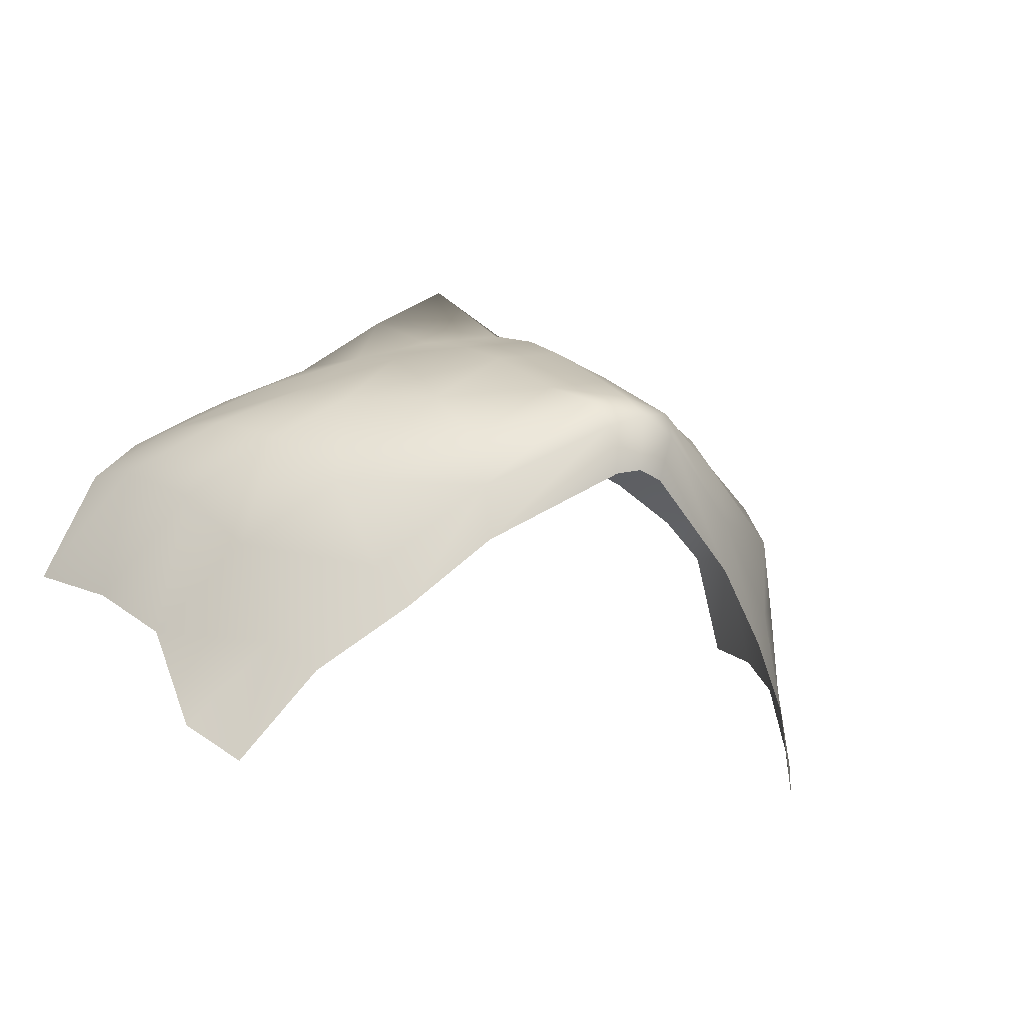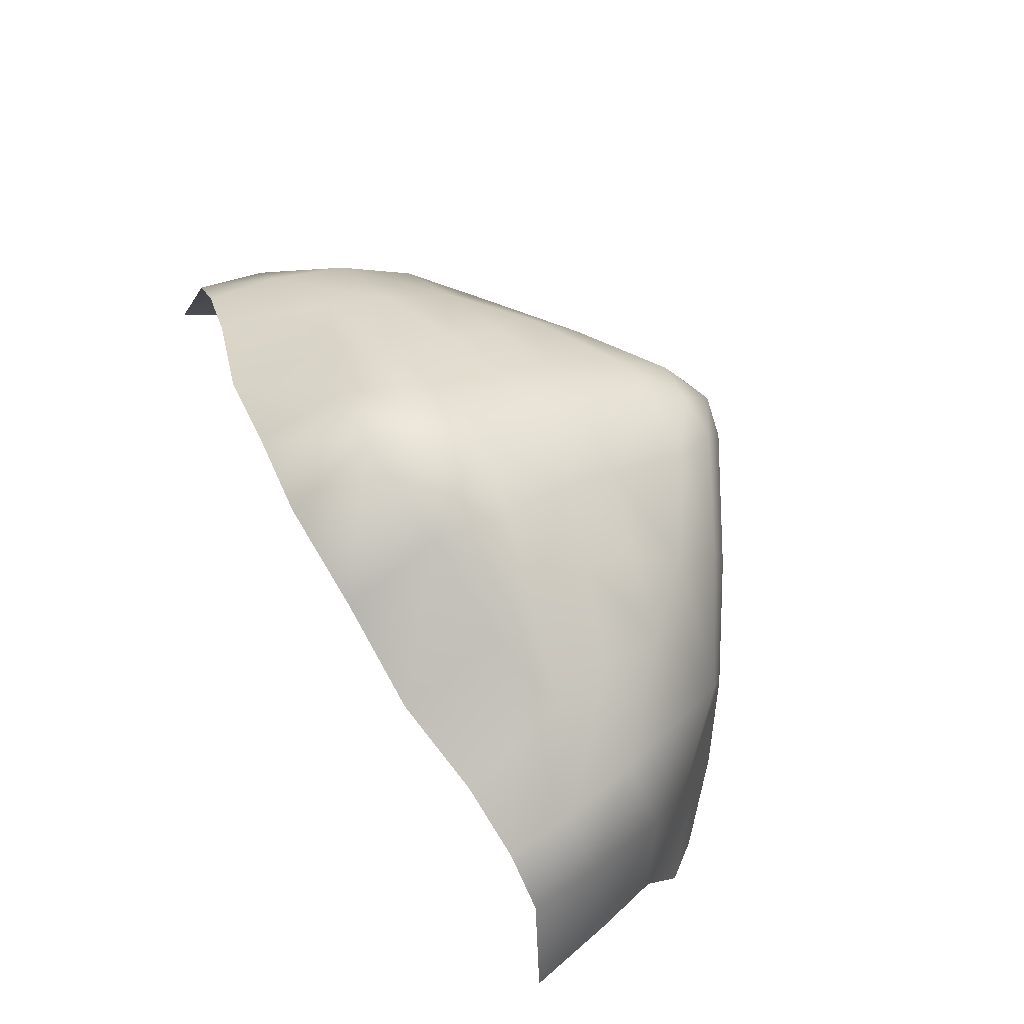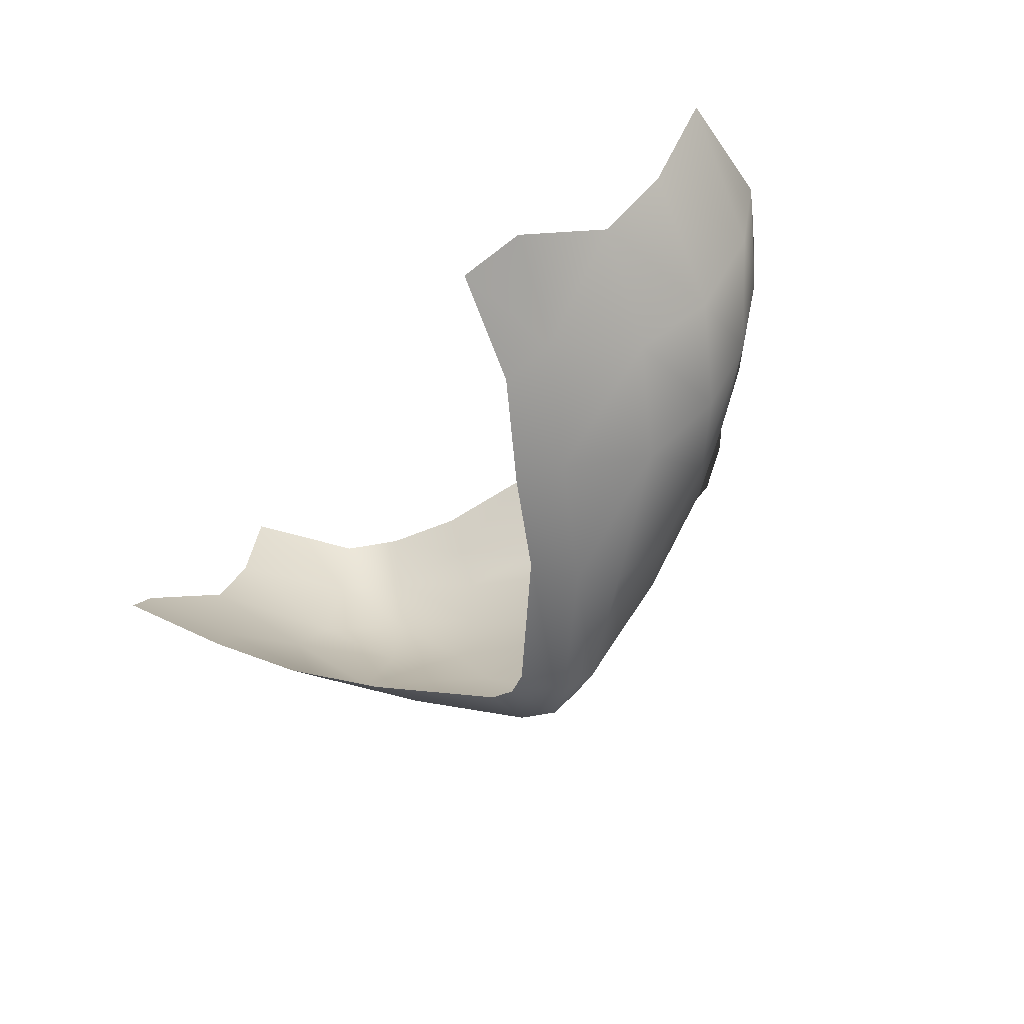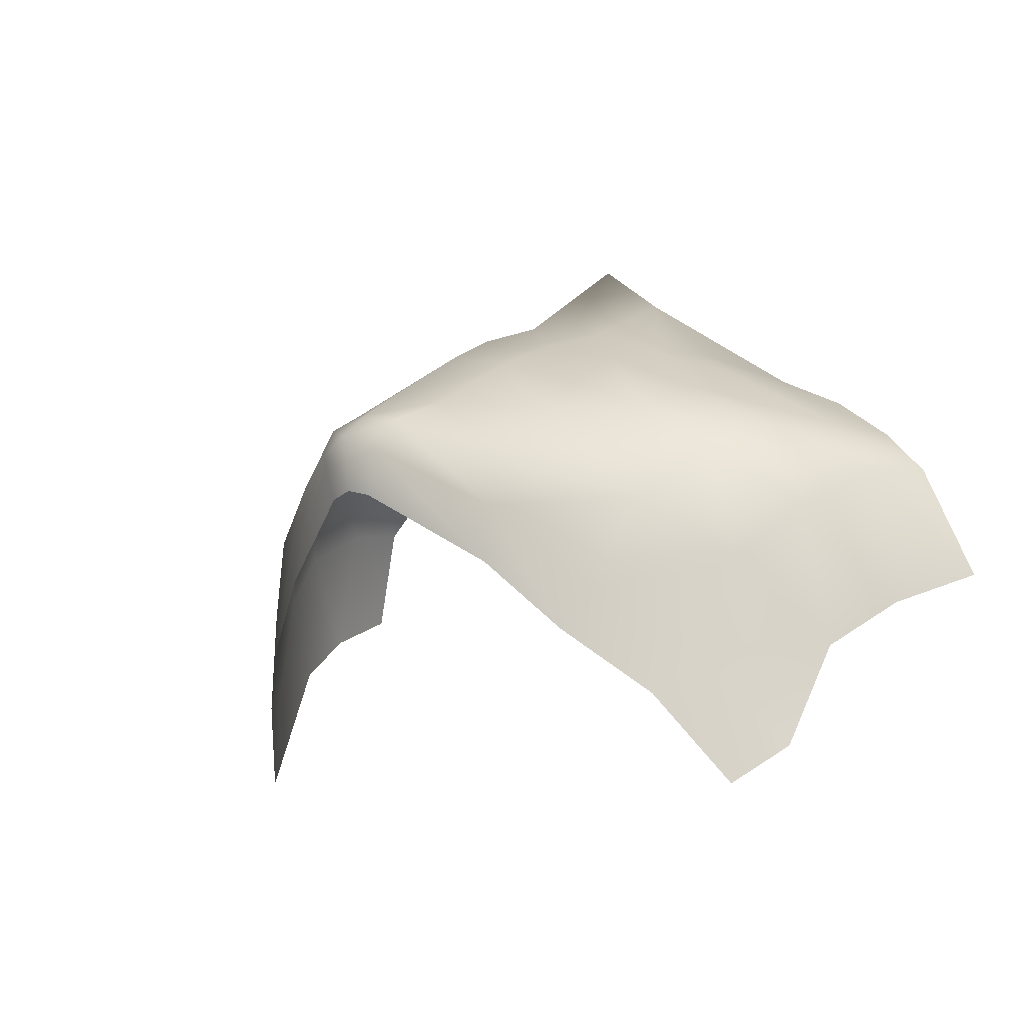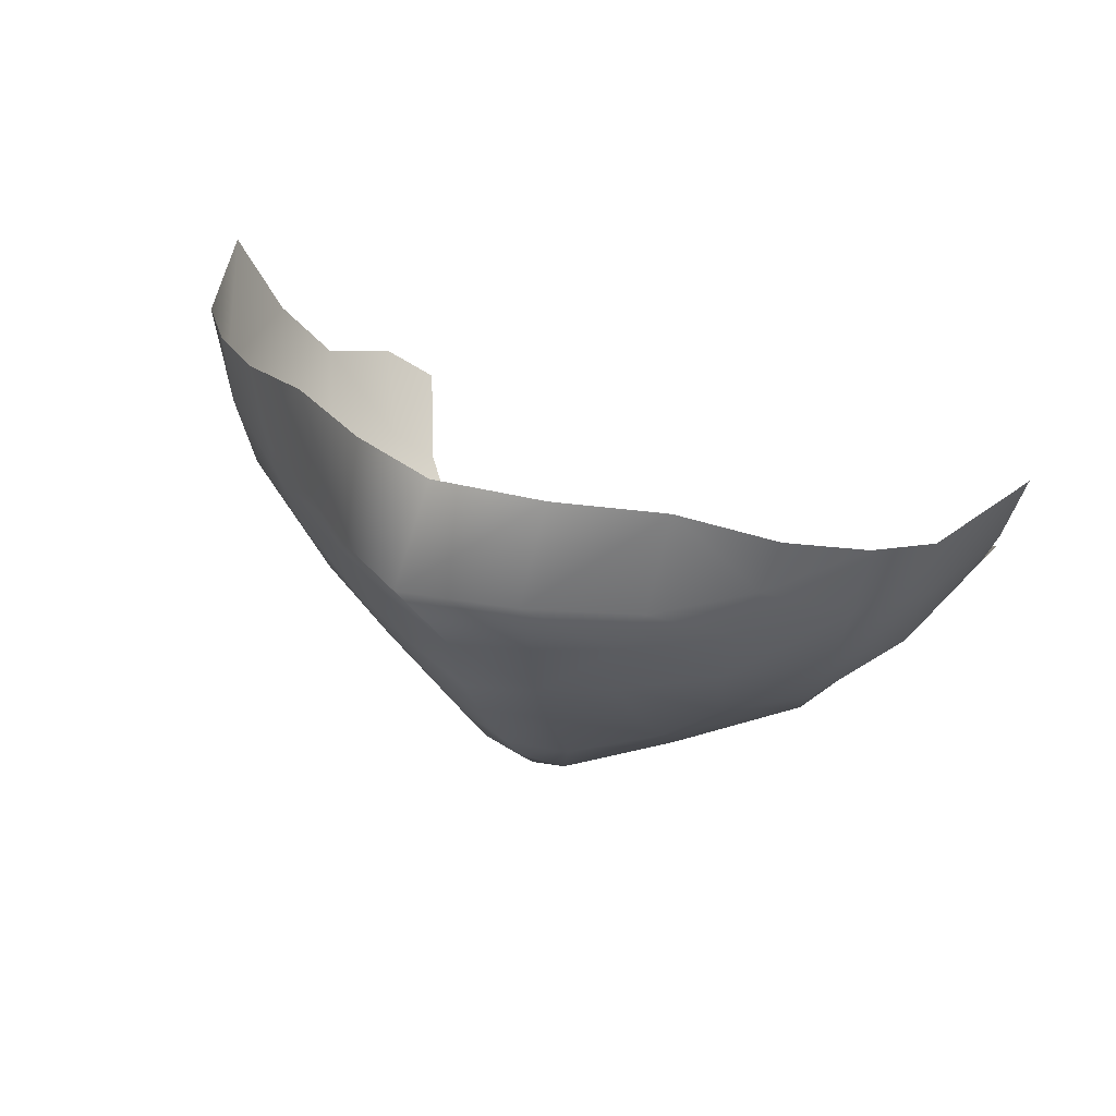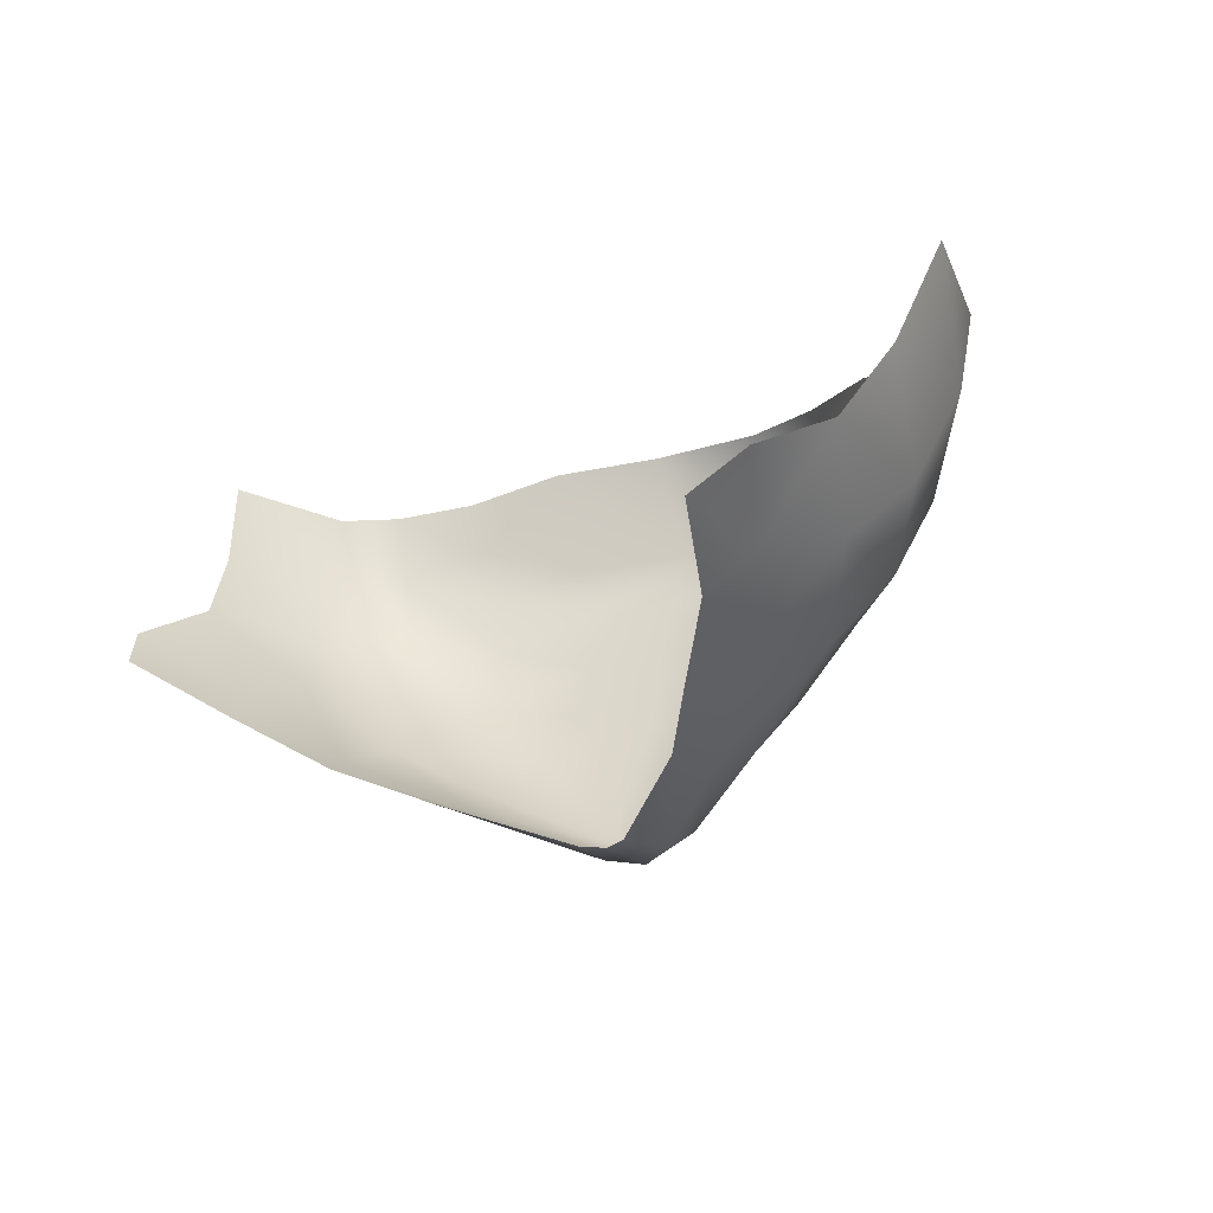
<metadata>
{"format":"obj","ext":"obj","renderer":"f3d","projection":"perspective","resolution":1024,"background":"white","views":[{"elev":-12.4,"azim":-33.6,"up":"+Z"},{"elev":63.7,"azim":-117.6,"up":"+Z"},{"elev":-35.3,"azim":-124.8,"up":"+Y"},{"elev":-7.4,"azim":45.5,"up":"+Z"},{"elev":37.3,"azim":30.1,"up":"+Y"},{"elev":-17.2,"azim":-138.0,"up":"+Y"}]}
</metadata>
<code>
g facial_mouth_geo
v 0.09261 1.314 0.07952
v 0.08176 1.296 0.1002
v 0.08341 1.31 0.1018
v 0.08674 1.295 0.07312
v 0.07201 1.296 0.1112
v 0.07401 1.311 0.1105
v 0.07656 1.277 0.09246
v 0.08102 1.28 0.06404
v 0.05714 1.301 0.1209
v 0.06008 1.313 0.1194
v 0.04145 1.317 0.1273
v 0.06827 1.28 0.1099
v 0.06964 1.266 0.08101
v 0.06285 1.266 0.1045
v 0.06566 1.259 0.06073
v 0.07821 1.27 0.04435
v 0.07075 1.261 0.03706
v 0.0596 1.251 0.05448
v 0.05008 1.245 0.07518
v 0.04482 1.241 0.06722
v 0.0559 1.251 0.09309
v 0.03101 1.235 0.09236
v 0.03018 1.234 0.08109
v 0.04759 1.263 0.1142
v 0.007966 1.224 0.1055
v 0.00544 1.225 0.09603
v -1.518e-05 1.224 0.09735
v 0.05007 1.276 0.1194
v 0.05358 1.289 0.1219
v 0.03836 1.295 0.1305
v 0.03287 1.284 0.1308
v 0.01939 1.299 0.1452
v 0.02093 1.319 0.1372
v 0.03117 1.271 0.1275
v 0.01533 1.267 0.132
v 0.03145 1.259 0.1207
v 0.03385 1.249 0.1135
v 0.01689 1.282 0.1362
v -1.518e-05 1.279 0.14
v -1.518e-05 1.304 0.1575
v -1.518e-05 1.321 0.1444
v -0.02096 1.319 0.1372
v -0.01942 1.299 0.1452
v -0.04148 1.317 0.1273
v 0.0143 1.255 0.1266
v 0.03153 1.238 0.1029
v 0.01335 1.237 0.116
v 0.009785 1.228 0.1116
v -1.518e-05 1.222 0.1086
v -1.518e-05 1.229 0.114
v -1.518e-05 1.237 0.1191
v -1.518e-05 1.254 0.1299
v -0.007997 1.224 0.1055
v -0.005471 1.225 0.09603
v -0.03021 1.234 0.08109
v -0.009815 1.228 0.1116
v -0.03104 1.235 0.09236
v -0.04485 1.241 0.06722
v -0.01338 1.237 0.116
v -1.518e-05 1.264 0.135
v -0.01536 1.267 0.132
v -0.01434 1.255 0.1266
v -0.03156 1.238 0.1029
v -0.05011 1.245 0.07518
v -0.05963 1.251 0.05448
v -0.03388 1.249 0.1135
v -0.05592 1.251 0.09309
v -0.06569 1.259 0.06073
v -0.07078 1.261 0.03706
v -0.07824 1.27 0.04435
v -0.08105 1.28 0.06404
v -0.06967 1.266 0.08101
v -0.03148 1.259 0.1207
v -0.07659 1.277 0.09246
v -0.08678 1.295 0.07312
v -0.04762 1.263 0.1142
v -0.06288 1.266 0.1045
v -0.08179 1.296 0.1002
v -0.09264 1.314 0.07952
v -0.08344 1.31 0.1018
v -0.0683 1.28 0.1099
v -0.07204 1.296 0.1112
v -0.07404 1.311 0.1105
v -0.0312 1.271 0.1275
v -0.0501 1.276 0.1194
v -0.05717 1.301 0.1209
v -0.06011 1.313 0.1194
v -0.0329 1.284 0.1308
v -0.05361 1.289 0.1219
v -0.03839 1.295 0.1305
v -0.01692 1.282 0.1362
g facial_mouth_geo_0
f 3 2 1
f 2 4 1
f 2 3 5
f 3 6 5
f 2 7 4
f 8 4 7
f 5 6 9
f 6 10 9
f 11 9 10
f 2 12 7
f 2 5 12
f 8 7 13
f 7 12 14
f 13 7 14
f 8 13 15
f 15 16 8
f 17 16 15
f 18 17 15
f 18 15 19
f 19 15 13
f 20 18 19
f 13 14 21
f 13 21 19
f 20 19 22
f 21 22 19
f 23 20 22
f 24 14 12
f 14 24 21
f 25 23 22
f 25 26 23
f 26 25 27
f 12 28 24
f 28 12 5
f 5 29 28
f 5 9 29
f 30 29 9
f 11 30 9
f 28 29 31
f 29 30 31
f 30 11 32
f 32 31 30
f 11 33 32
f 24 28 34
f 28 31 34
f 35 34 31
f 24 34 36
f 36 34 35
f 24 36 37
f 24 37 21
f 32 38 31
f 31 38 35
f 32 39 38
f 38 39 35
f 40 32 33
f 32 40 39
f 41 40 33
f 40 41 42
f 43 40 42
f 40 43 39
f 42 44 43
f 36 45 37
f 45 36 35
f 21 37 46
f 22 21 46
f 46 37 47
f 45 47 37
f 48 22 46
f 46 47 48
f 25 22 48
f 25 48 49
f 25 49 27
f 47 50 48
f 48 50 49
f 47 45 51
f 47 51 50
f 45 35 52
f 45 52 51
f 49 53 27
f 53 54 27
f 54 53 55
f 50 56 49
f 56 53 49
f 55 53 57
f 57 53 56
f 58 55 57
f 51 59 50
f 50 59 56
f 35 60 52
f 60 61 52
f 60 35 39
f 61 60 39
f 52 62 51
f 62 59 51
f 61 62 52
f 59 63 56
f 57 56 63
f 64 58 57
f 65 58 64
f 59 62 66
f 66 63 59
f 67 57 63
f 57 67 64
f 66 67 63
f 68 65 64
f 69 65 68
f 70 69 68
f 70 68 71
f 68 64 72
f 72 71 68
f 67 72 64
f 62 73 66
f 73 62 61
f 74 71 72
f 75 71 74
f 66 76 67
f 73 76 66
f 77 72 67
f 74 72 77
f 76 77 67
f 74 78 75
f 75 78 79
f 78 80 79
f 81 74 77
f 81 78 74
f 77 76 81
f 80 78 82
f 82 78 81
f 83 80 82
f 84 76 73
f 84 73 61
f 85 81 76
f 85 76 84
f 81 85 82
f 83 82 86
f 87 83 86
f 86 44 87
f 84 61 88
f 88 85 84
f 89 82 85
f 86 82 89
f 89 85 88
f 90 44 86
f 89 90 86
f 90 89 88
f 44 90 43
f 88 43 90
f 91 88 61
f 91 43 88
f 39 91 61
f 39 43 91

</code>
